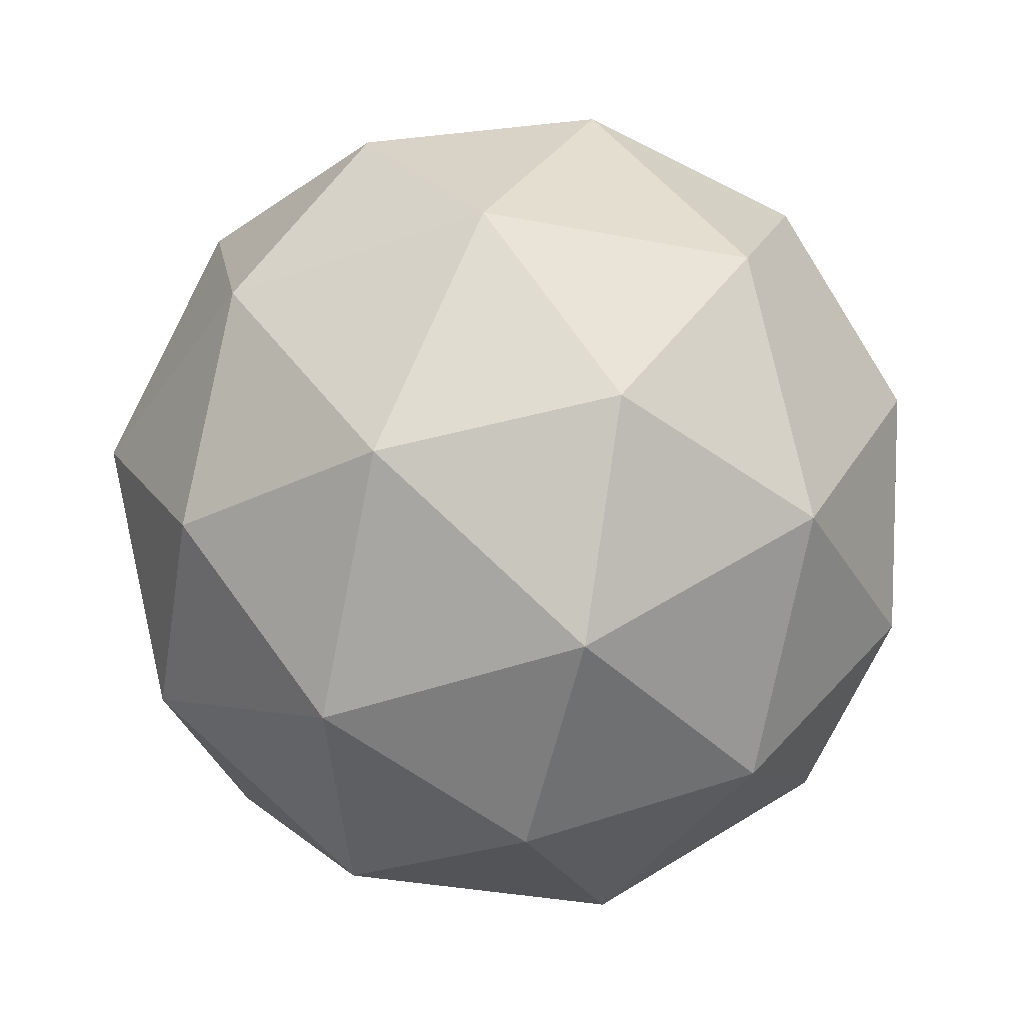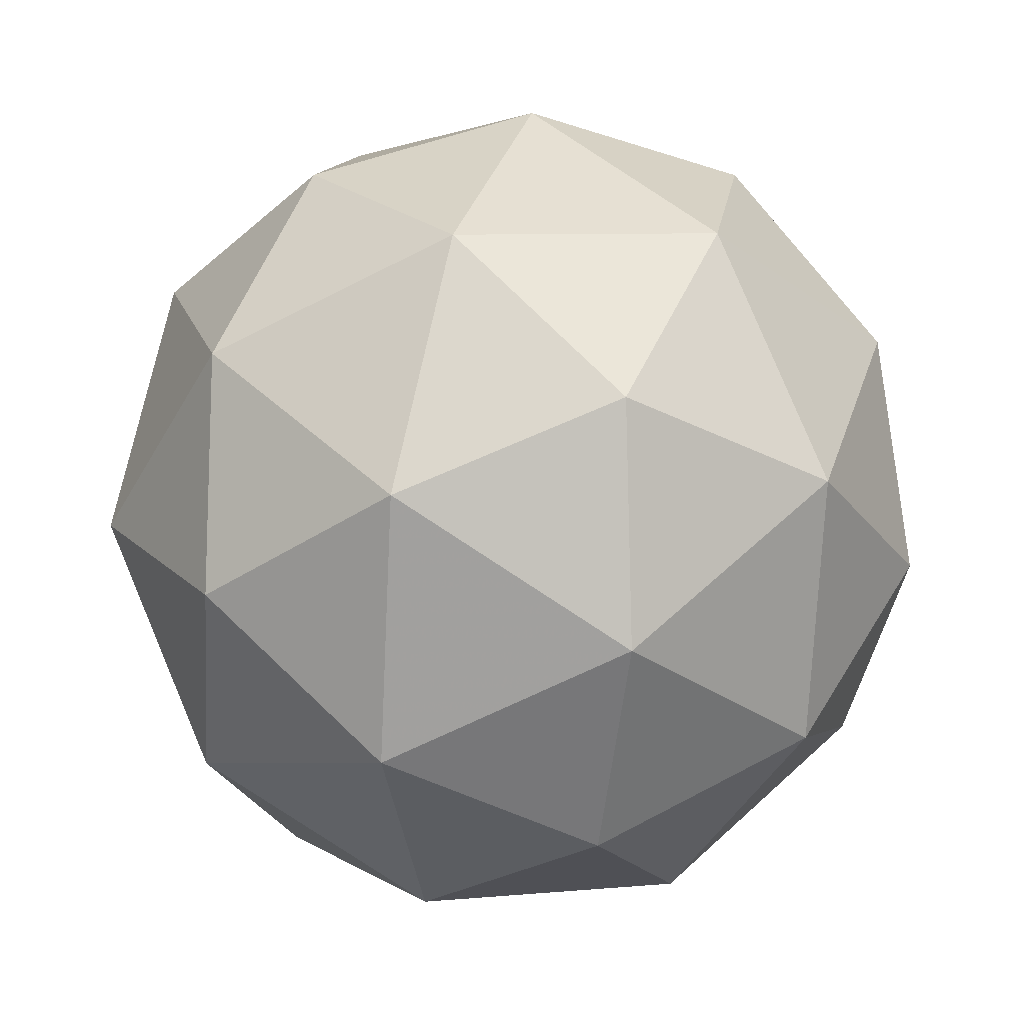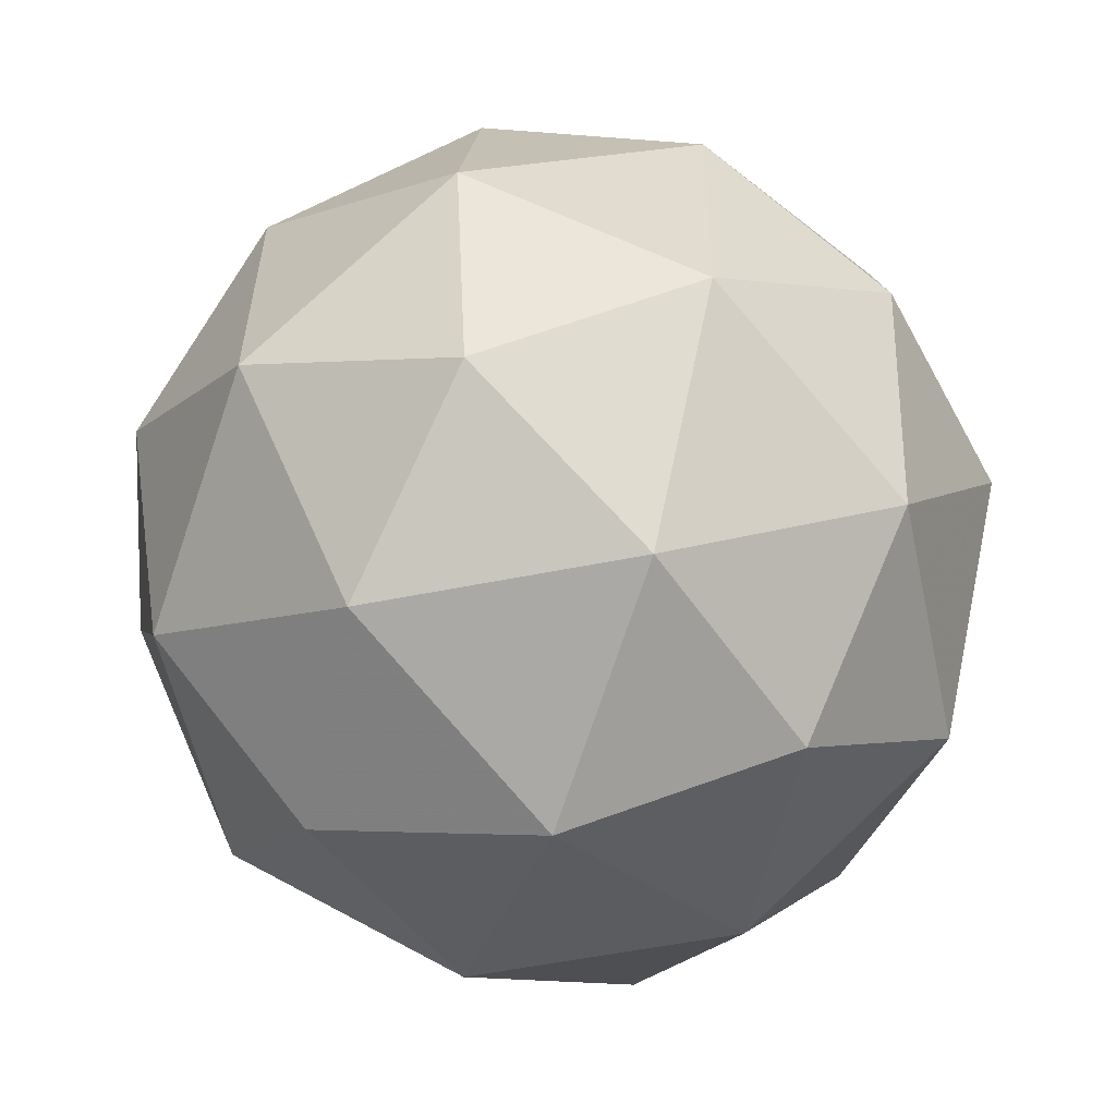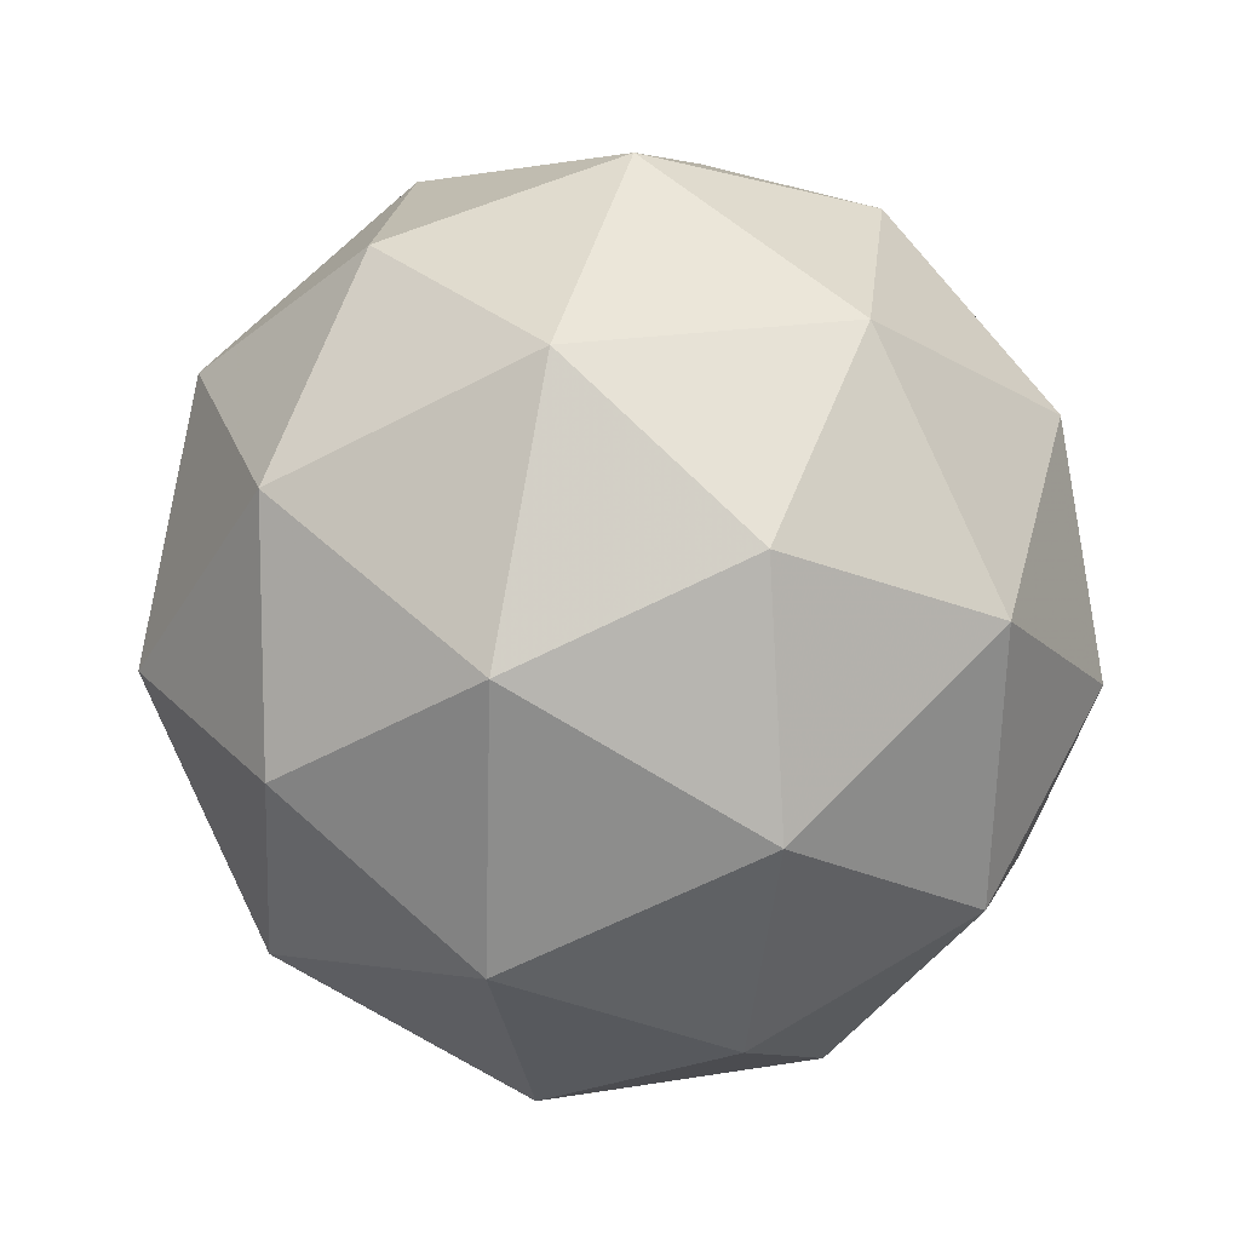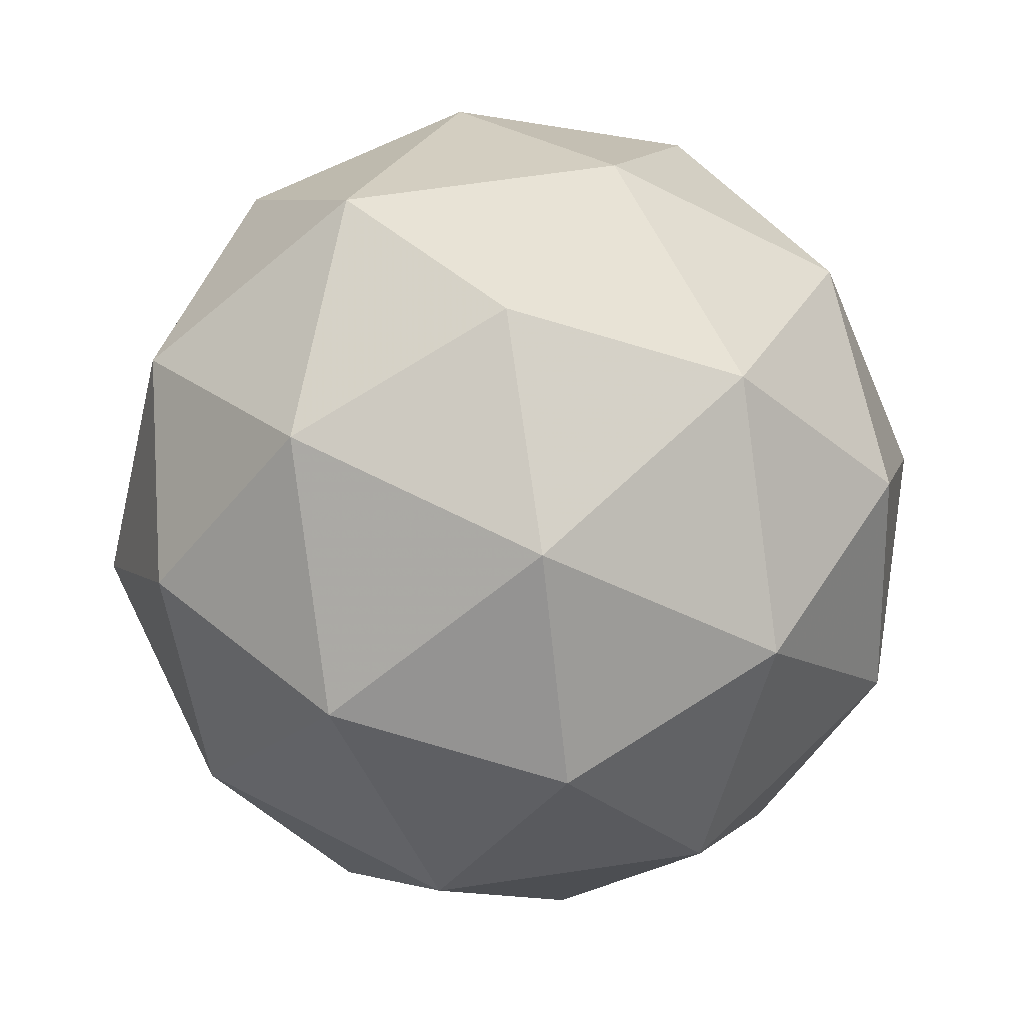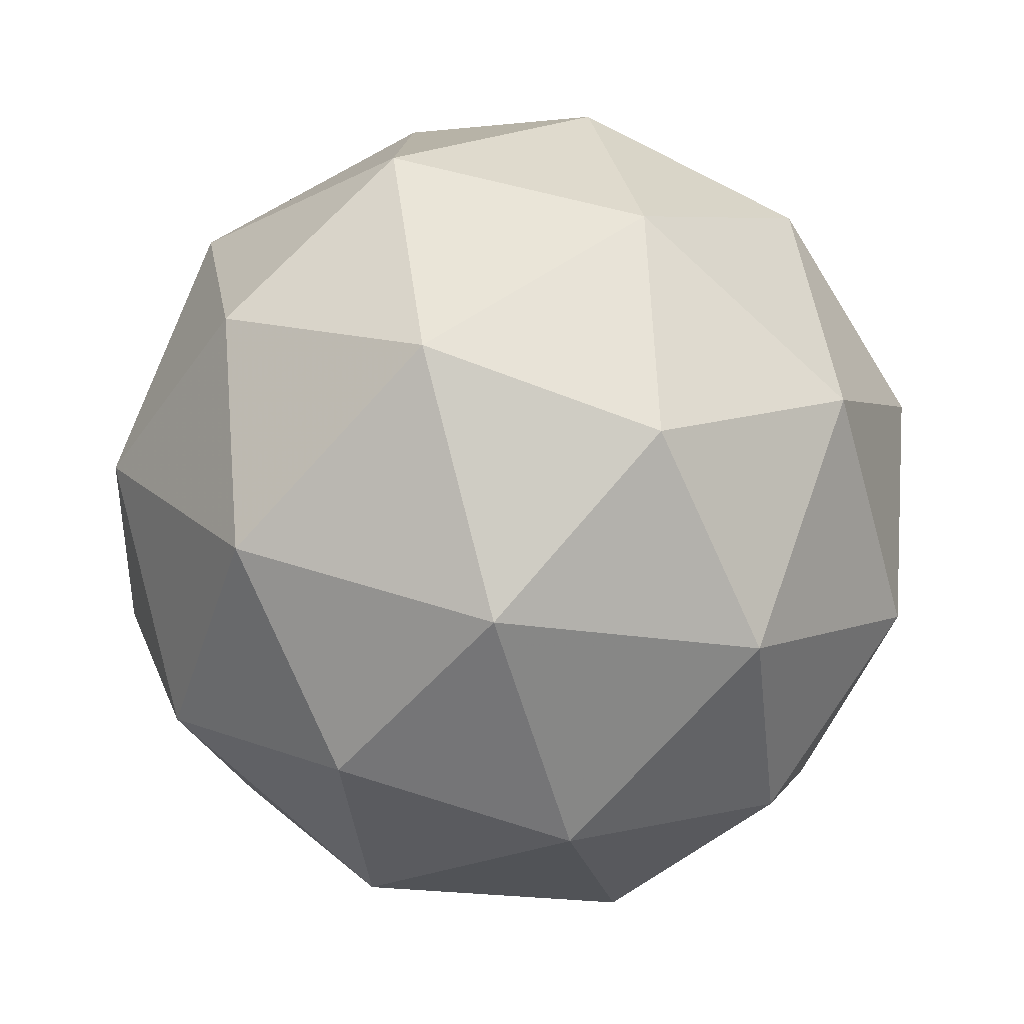
<metadata>
{"format":"obj","ext":"obj","renderer":"f3d","projection":"perspective","resolution":1024,"background":"white","views":[{"elev":62.2,"azim":143.1,"up":"+Z"},{"elev":40.2,"azim":42.6,"up":"+Y"},{"elev":-70.0,"azim":7.0,"up":"+Y"},{"elev":-44.4,"azim":-121.3,"up":"+Z"},{"elev":-16.1,"azim":-125.3,"up":"+Y"},{"elev":-29.9,"azim":156.7,"up":"+Y"}]}
</metadata>
<code>
v 3.019 -1.353 -3.151
v 2.972 -1.341 -3.082
v 3.056 -1.346 -3.075
v 3.083 -1.404 -3.13
v 3.016 -1.435 -3.171
v 2.948 -1.396 -3.141
v 3.007 -1.384 -3.019
v 3.075 -1.423 -3.049
v 3.05 -1.478 -3.108
v 2.967 -1.473 -3.114
v 2.94 -1.415 -3.06
v 3.003 -1.466 -3.039
v 3.042 -1.339 -3.116
v 2.993 -1.336 -3.12
v 3.014 -1.332 -3.076
v 2.951 -1.361 -3.115
v 2.979 -1.368 -3.155
v 3.058 -1.373 -3.148
v 3.08 -1.369 -3.104
v 3.019 -1.391 -3.172
v 3.056 -1.421 -3.16
v 2.977 -1.416 -3.167
v 2.946 -1.372 -3.067
v 2.932 -1.405 -3.101
v 3.035 -1.357 -3.039
v 2.985 -1.354 -3.043
v 3.091 -1.414 -3.088
v 3.075 -1.38 -3.056
v 3.037 -1.465 -3.147
v 3.076 -1.447 -3.123
v 2.948 -1.439 -3.134
v 2.988 -1.462 -3.151
v 2.966 -1.398 -3.03
v 3.046 -1.403 -3.023
v 3.072 -1.458 -3.075
v 3.008 -1.487 -3.114
v 2.943 -1.45 -3.086
v 3.004 -1.428 -3.017
v 2.964 -1.446 -3.041
v 3.044 -1.451 -3.035
v 3.029 -1.483 -3.069
v 2.98 -1.48 -3.073
f 1 14 13
f 2 14 16
f 1 13 18
f 1 18 20
f 1 20 17
f 2 16 23
f 3 15 25
f 4 19 27
f 5 21 29
f 6 22 31
f 2 23 26
f 3 25 28
f 4 27 30
f 5 29 32
f 6 31 24
f 7 33 38
f 8 34 40
f 9 35 41
f 10 36 42
f 11 37 39
f 39 42 12
f 39 37 42
f 37 10 42
f 42 41 12
f 42 36 41
f 36 9 41
f 41 40 12
f 41 35 40
f 35 8 40
f 40 38 12
f 40 34 38
f 34 7 38
f 38 39 12
f 38 33 39
f 33 11 39
f 24 37 11
f 24 31 37
f 31 10 37
f 32 36 10
f 32 29 36
f 29 9 36
f 30 35 9
f 30 27 35
f 27 8 35
f 28 34 8
f 28 25 34
f 25 7 34
f 26 33 7
f 26 23 33
f 23 11 33
f 31 32 10
f 31 22 32
f 22 5 32
f 29 30 9
f 29 21 30
f 21 4 30
f 27 28 8
f 27 19 28
f 19 3 28
f 25 26 7
f 25 15 26
f 15 2 26
f 23 24 11
f 23 16 24
f 16 6 24
f 17 22 6
f 17 20 22
f 20 5 22
f 20 21 5
f 20 18 21
f 18 4 21
f 18 19 4
f 18 13 19
f 13 3 19
f 16 17 6
f 16 14 17
f 14 1 17
f 13 15 3
f 13 14 15
f 14 2 15

</code>
